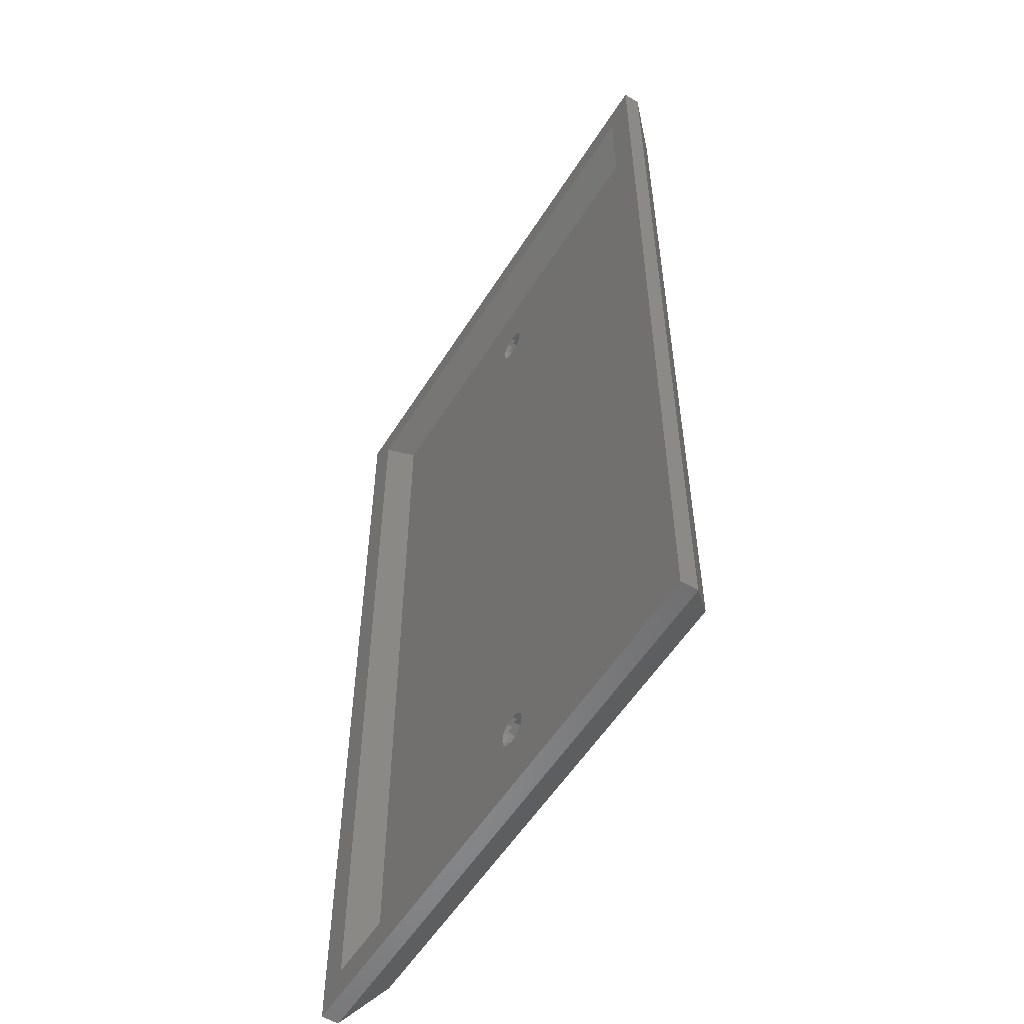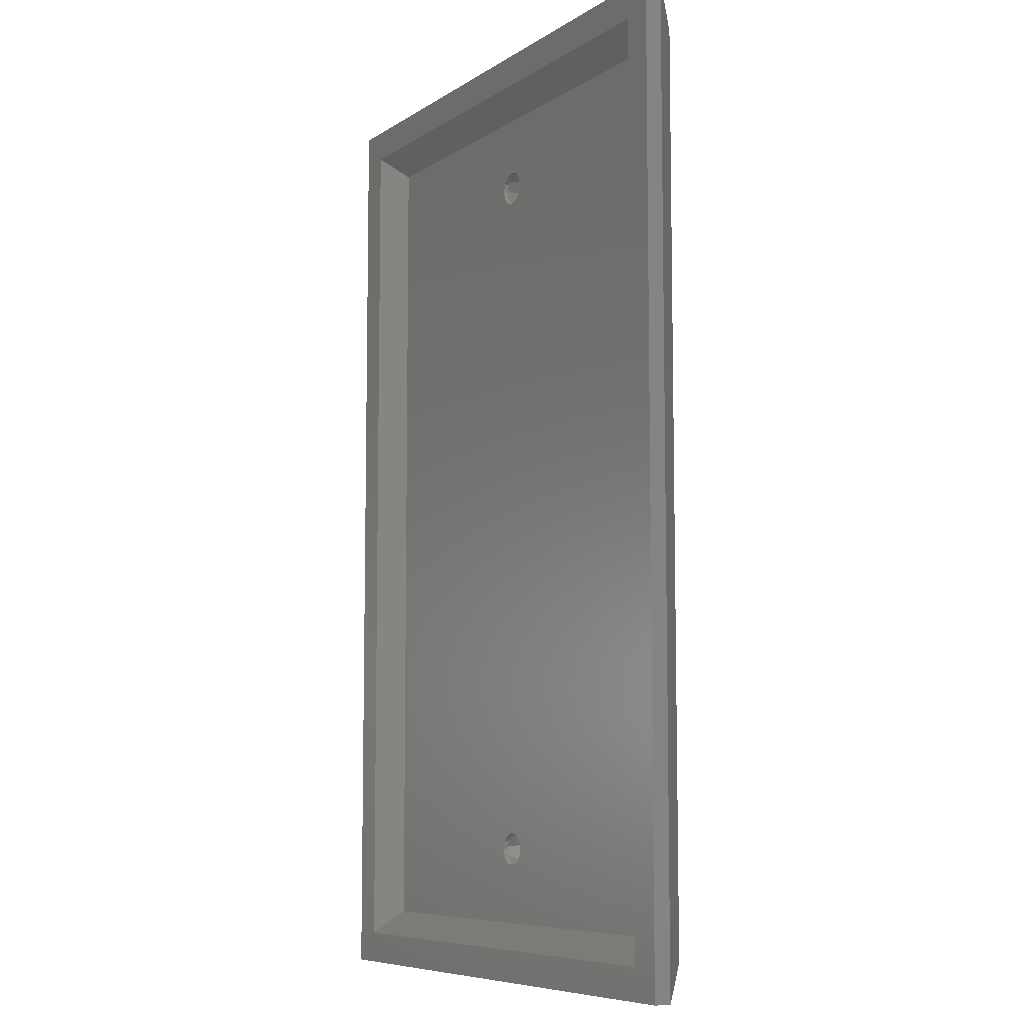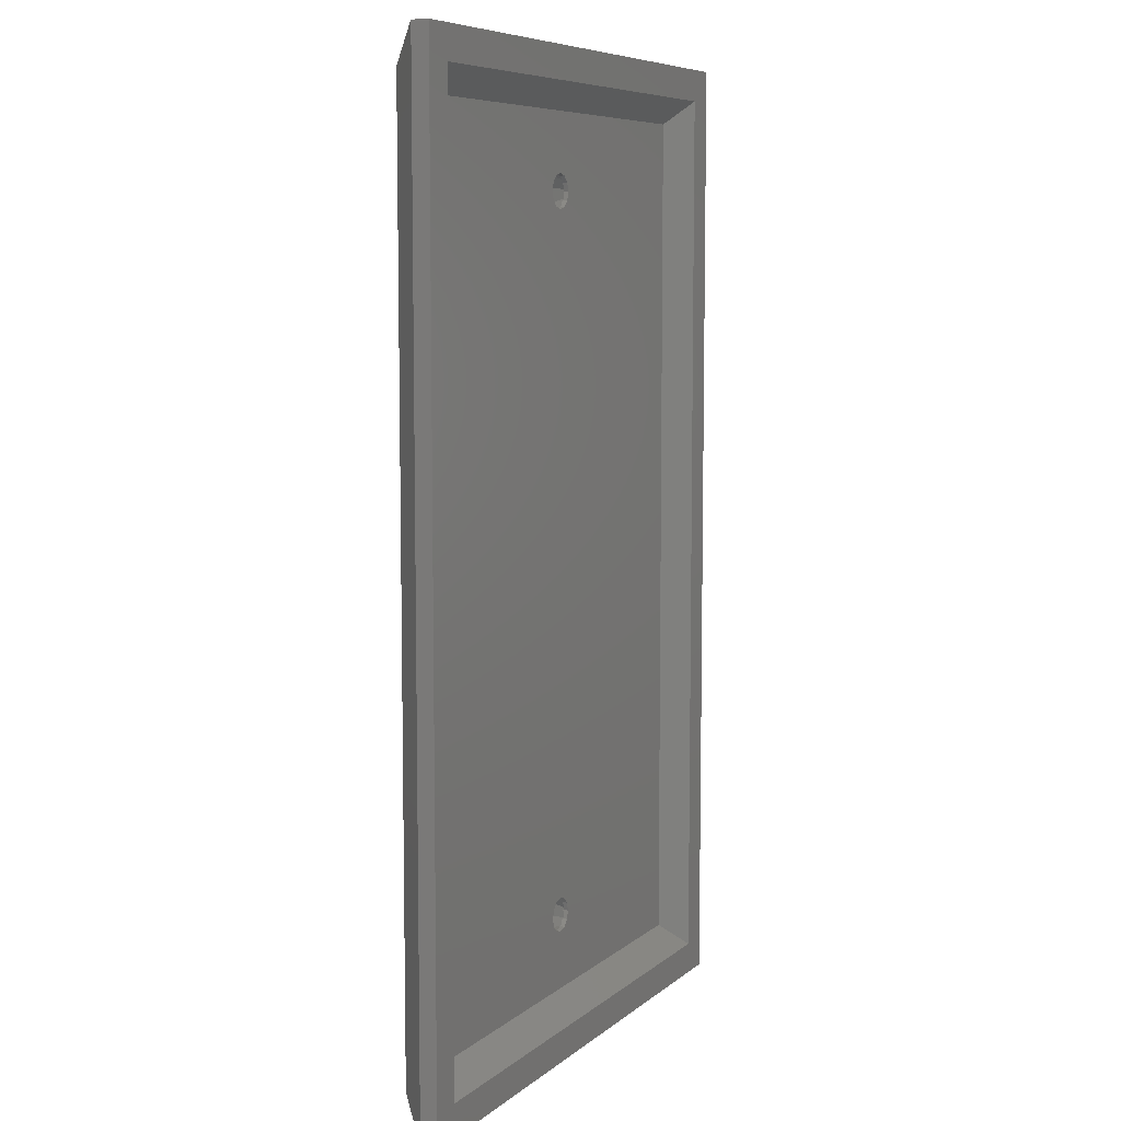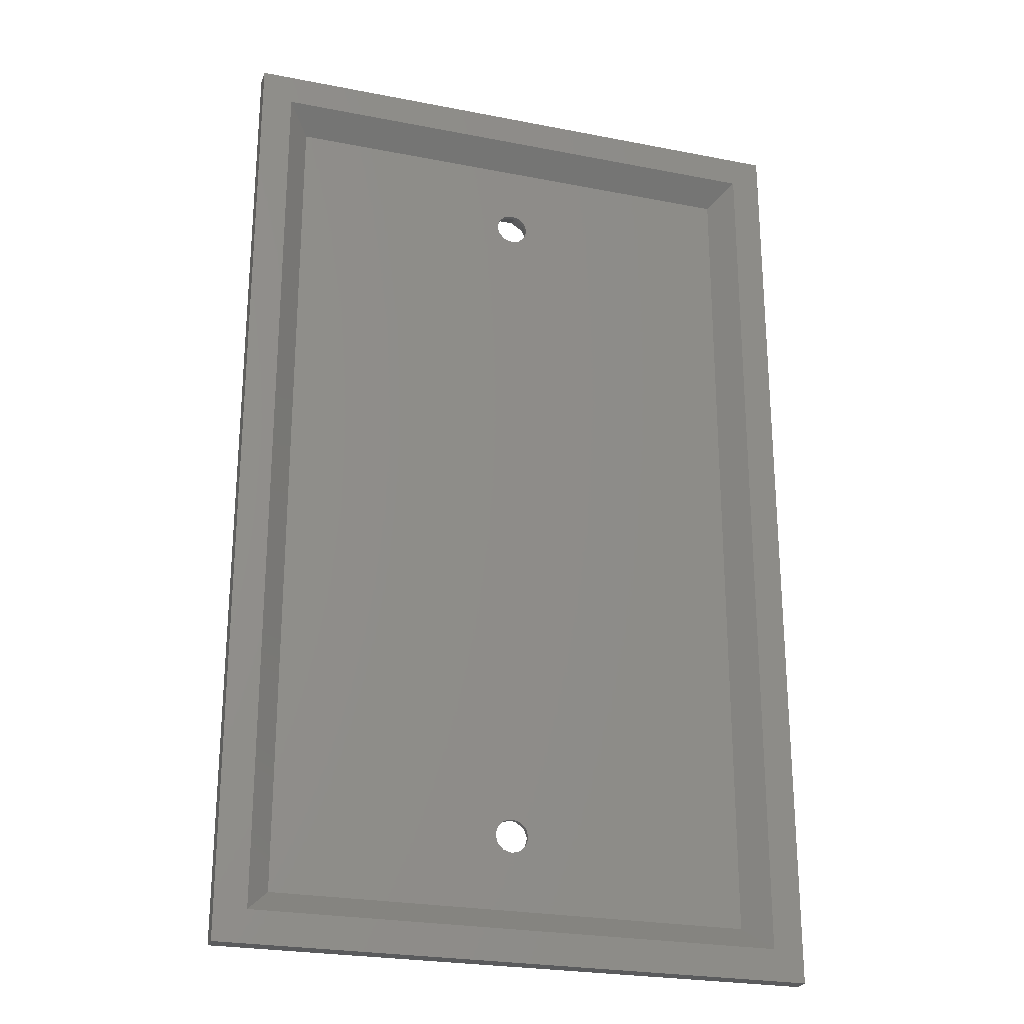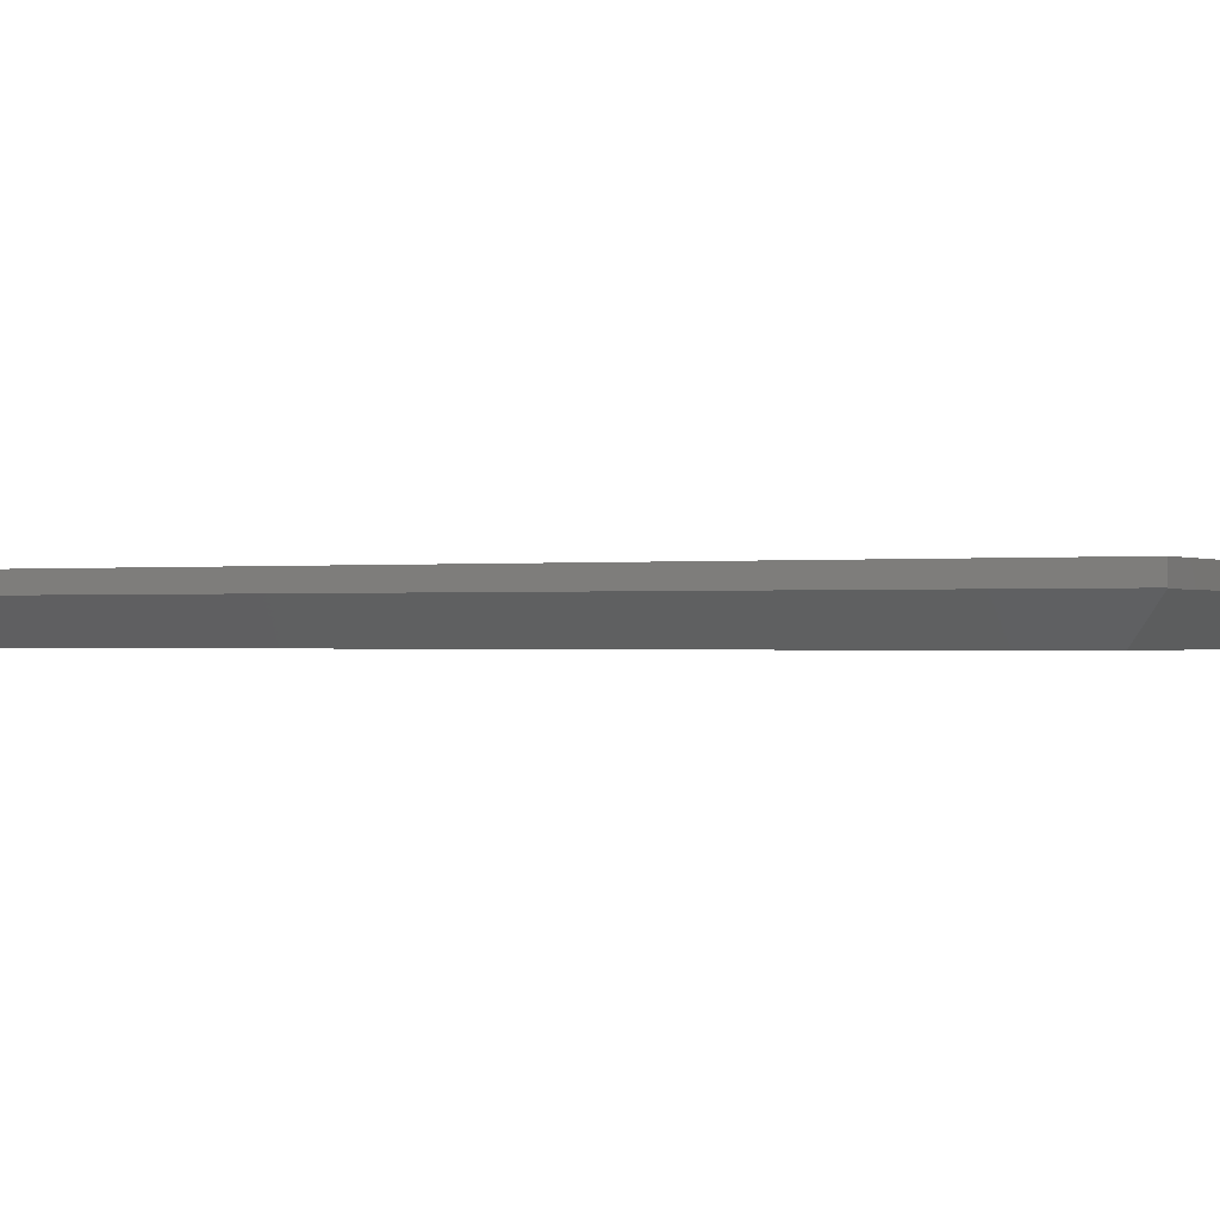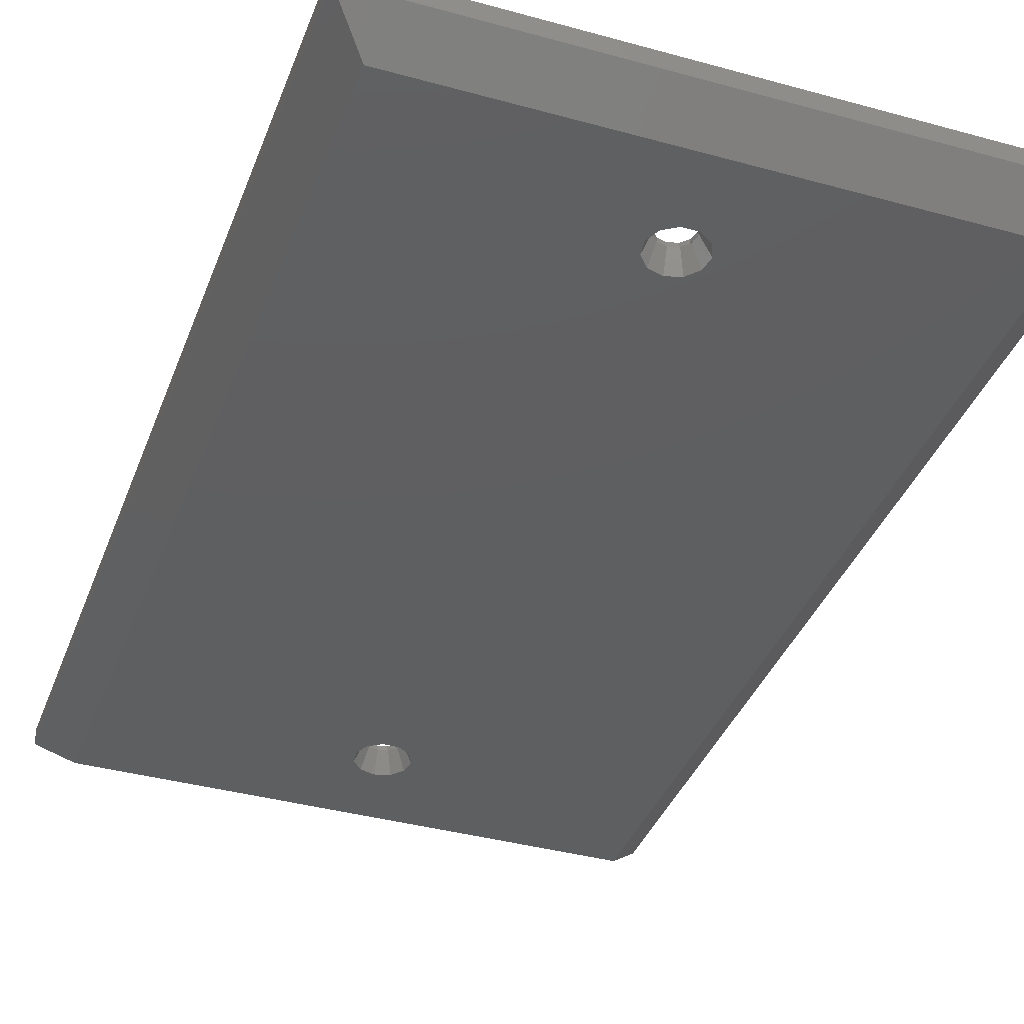
<metadata>
{"format":"stl","ext":"stl","renderer":"f3d","projection":"perspective","resolution":1024,"background":"white","views":[{"elev":-55.6,"azim":58.3,"up":"+Y"},{"elev":-7.6,"azim":59.4,"up":"+Y"},{"elev":7.5,"azim":-63.8,"up":"+Y"},{"elev":-25.0,"azim":-17.6,"up":"+Y"},{"elev":-0.4,"azim":-63.0,"up":"+Z"},{"elev":-37.9,"azim":160.6,"up":"+Z"}]}
</metadata>
<code>
# stl→obj: 174 verts, 352 faces
v 34.92 57.15 6
v 34.92 57.15 3.985
v -34.92 57.15 6
v -34.92 57.15 3.985
v 34.92 -57.15 6
v 34.92 -57.15 3.985
v -31.18 53.36 6
v 31.26 53.36 6
v 31.26 -53.38 6
v -34.92 -57.15 6
v -31.18 -53.38 6
v -34.92 -57.15 4
v -34.92 57.15 4
v -30.93 53.16 6.511e-15
v -34.91 57.15 3.985
v 30.94 53.16 6.511e-15
v 34.89 -57.15 3.95
v 30.94 -53.2 -6.515e-15
v -34.88 -57.15 3.95
v 28.5 50.51 3
v -28.42 50.51 3
v -28.42 -50.53 3
v 28.5 -50.53 3
v -30.93 -53.2 -6.515e-15
v -2.805 40.39 4.946e-15
v -9.938e-15 -44.75 -5.481e-15
v -2.974 -41.06 -5.028e-15
v -2.33 -39.65 -4.856e-15
v 0.8687 44.63 5.465e-15
v 2.682 40.25 4.929e-15
v 1.667 39.08 4.785e-15
v -0.8687 44.63 5.465e-15
v 1.487 39.02 4.779e-15
v 8.568e-15 38.59 4.725e-15
v -2.172 43.79 5.363e-15
v -2.33 43.69 5.35e-15
v -0.1802 38.64 4.732e-15
v -1.667 39.08 4.785e-15
v -2.974 42.28 5.178e-15
v -3.052 42.11 5.157e-15
v -2.831 40.58 4.969e-15
v -1.79 39.22 4.803e-15
v 2.805 40.39 4.946e-15
v 3.025 41.92 5.134e-15
v 3.052 42.11 5.157e-15
v 2.408 43.52 5.329e-15
v 2.33 43.69 5.35e-15
v 1.027 44.53 5.453e-15
v 0.8687 -38.71 -4.741e-15
v -0.8687 -38.71 -4.741e-15
v -2.172 -39.55 -4.843e-15
v 1.487 -44.32 -5.427e-15
v 2.805 -42.95 -5.26e-15
v 2.682 -43.09 -5.277e-15
v -3.052 -41.23 -5.049e-15
v -2.831 -42.77 -5.237e-15
v 1.667 -44.27 -5.421e-15
v -2.805 -42.95 -5.26e-15
v -1.79 -44.12 -5.403e-15
v -1.667 -44.27 -5.421e-15
v -0.1802 -44.7 -5.474e-15
v 3.025 -41.42 -5.072e-15
v 3.052 -41.23 -5.049e-15
v 2.408 -39.82 -4.877e-15
v 2.33 -39.65 -4.856e-15
v 1.027 -38.81 -4.753e-15
v -9.697e-15 -43.67 3
v -1 39.94 3
v -1.732 40.67 3
v 1.732 42.67 3
v 1 43.4 3
v 2 41.67 3
v 1.732 40.67 3
v 1 39.94 3
v 8.809e-15 39.67 3
v -2 41.67 3
v -1.732 42.67 3
v -1 43.4 3
v 9.697e-15 43.67 3
v -1 -43.4 3
v 1 -39.94 3
v 1.732 -40.67 3
v 2 -41.67 3
v 1.732 -42.67 3
v -1.732 -42.67 3
v -2 -41.67 3
v 1 -43.4 3
v -1.732 -40.67 3
v -1 -39.94 3
v -8.809e-15 -39.67 3
v 0.5635 43.59 2.5
v 0.3023 43.59 2.5
v 9.697e-15 43.67 2.305
v -0.3023 43.59 2.5
v -0.5635 43.59 2.5
v 1.512 42.98 2.5
v 1.262 43.14 2.5
v 0.7502 43.47 2.5
v 1 43.4 2.311
v 1.98 41.96 2.5
v 1.844 42.25 2.5
v 1.732 42.67 2.327
v 1.586 42.82 2.5
v 1.819 40.84 2.5
v 1.868 41.18 2.5
v 2 41.67 2.354
v 1.96 41.82 2.5
v 1.081 39.99 2.5
v 1.287 40.23 2.5
v 1.732 40.67 2.392
v 1.759 40.77 2.5
v 8.809e-15 39.67 2.5
v 1 39.94 2.441
v 1.036 39.98 2.5
v -1 39.94 2.441
v -1.036 39.98 2.5
v -1.081 39.99 2.5
v -1.732 40.67 2.392
v -1.287 40.23 2.5
v -1.759 40.77 2.5
v -1.819 40.84 2.5
v -2 41.67 2.354
v -1.868 41.18 2.5
v -1.96 41.82 2.5
v -1.98 41.96 2.5
v -1.732 42.67 2.327
v -1.844 42.25 2.5
v -1.586 42.82 2.5
v -1.512 42.98 2.5
v -0.7502 43.47 2.5
v -1 43.4 2.311
v -1.262 43.14 2.5
v 0.5635 -39.75 2.5
v 0.3023 -39.75 2.5
v -8.809e-15 -39.67 2.305
v -0.3023 -39.75 2.5
v -0.5635 -39.75 2.5
v 1.512 -40.36 2.5
v 1.262 -40.2 2.5
v 0.7502 -39.87 2.5
v 1 -39.94 2.311
v 1.98 -41.39 2.5
v 1.844 -41.09 2.5
v 1.732 -40.67 2.327
v 1.586 -40.53 2.5
v 1.819 -42.5 2.5
v 1.868 -42.16 2.5
v 2 -41.67 2.354
v 1.96 -41.52 2.5
v 1.081 -43.35 2.5
v 1.287 -43.12 2.5
v 1.732 -42.67 2.392
v 1.759 -42.57 2.5
v -9.697e-15 -43.67 2.5
v 1 -43.4 2.441
v 1.036 -43.37 2.5
v -1 -43.4 2.441
v -1.036 -43.37 2.5
v -1.081 -43.35 2.5
v -1.732 -42.67 2.392
v -1.287 -43.12 2.5
v -1.759 -42.57 2.5
v -1.819 -42.5 2.5
v -2 -41.67 2.354
v -1.868 -42.16 2.5
v -1.96 -41.52 2.5
v -1.98 -41.39 2.5
v -1.732 -40.67 2.327
v -1.844 -41.09 2.5
v -1.586 -40.53 2.5
v -1.512 -40.36 2.5
v -0.7502 -39.87 2.5
v -1 -39.94 2.311
v -1.262 -40.2 2.5
f 1 2 3
f 3 2 4
f 2 1 5
f 6 2 5
f 7 1 3
f 8 9 5
f 8 1 7
f 5 1 8
f 10 5 9
f 10 11 3
f 10 9 11
f 11 7 3
f 12 10 13
f 3 4 13
f 3 13 10
f 14 15 16
f 2 15 4
f 16 15 2
f 6 17 18
f 2 6 16
f 16 6 18
f 6 5 10
f 19 6 12
f 12 6 10
f 17 6 19
f 20 8 7
f 21 20 7
f 21 7 11
f 22 21 11
f 23 22 9
f 9 22 11
f 8 20 9
f 9 20 23
f 24 19 14
f 14 19 12
f 14 12 13
f 14 13 15
f 13 4 15
f 25 18 14
f 26 18 24
f 27 24 28
f 16 29 14
f 30 18 31
f 29 32 14
f 33 18 34
f 32 35 14
f 35 36 14
f 37 18 38
f 36 39 14
f 39 40 14
f 40 41 14
f 41 25 14
f 38 18 42
f 34 18 37
f 31 18 33
f 16 18 30
f 16 30 43
f 16 43 44
f 16 44 45
f 16 45 46
f 16 46 47
f 16 47 29
f 47 48 29
f 14 18 49
f 14 49 50
f 14 50 24
f 50 51 24
f 51 28 24
f 52 18 26
f 53 18 54
f 27 55 24
f 55 56 24
f 54 18 57
f 56 58 24
f 57 18 52
f 58 59 24
f 59 60 24
f 60 61 24
f 61 26 24
f 62 18 53
f 63 18 62
f 64 18 63
f 65 18 64
f 49 18 65
f 49 65 66
f 42 18 25
f 19 24 17
f 17 24 18
f 67 22 23
f 68 21 23
f 68 69 21
f 20 70 23
f 20 71 70
f 70 72 23
f 73 74 23
f 74 75 23
f 75 68 23
f 69 76 21
f 76 77 21
f 78 79 21
f 78 21 77
f 67 80 22
f 20 79 71
f 20 21 79
f 21 81 23
f 81 82 23
f 82 83 23
f 83 84 23
f 85 86 22
f 84 87 23
f 87 67 23
f 86 88 22
f 21 22 88
f 21 88 89
f 21 90 81
f 21 89 90
f 72 73 23
f 80 85 22
f 91 92 93
f 32 91 93
f 94 95 93
f 95 32 93
f 32 29 91
f 48 96 97
f 98 48 99
f 99 48 97
f 91 48 98
f 29 48 91
f 47 96 48
f 100 101 46
f 46 101 102
f 46 102 103
f 46 103 96
f 46 96 47
f 45 100 46
f 104 105 44
f 44 105 106
f 44 106 107
f 44 107 100
f 44 100 45
f 43 104 44
f 30 108 43
f 43 108 109
f 43 109 110
f 43 110 111
f 43 111 104
f 31 108 30
f 33 112 31
f 31 112 113
f 31 113 114
f 31 114 108
f 33 34 112
f 115 112 34
f 115 34 116
f 34 37 116
f 37 117 116
f 37 38 117
f 117 118 119
f 38 118 117
f 120 118 38
f 42 120 38
f 121 120 42
f 42 25 121
f 121 122 123
f 25 122 121
f 124 122 25
f 41 124 25
f 125 124 41
f 125 41 40
f 125 126 127
f 40 126 125
f 128 126 40
f 39 128 40
f 129 128 39
f 129 39 36
f 95 130 131
f 36 95 131
f 132 129 131
f 129 36 131
f 36 35 95
f 95 35 32
f 133 134 135
f 50 133 135
f 136 137 135
f 137 50 135
f 50 49 133
f 66 138 139
f 140 66 141
f 141 66 139
f 133 66 140
f 49 66 133
f 65 138 66
f 142 143 64
f 64 143 144
f 64 144 145
f 64 145 138
f 64 138 65
f 63 142 64
f 146 147 62
f 62 147 148
f 62 148 149
f 62 149 142
f 62 142 63
f 53 146 62
f 54 150 53
f 53 150 151
f 53 151 152
f 53 152 153
f 53 153 146
f 57 150 54
f 52 154 57
f 57 154 155
f 57 155 156
f 57 156 150
f 52 26 154
f 157 154 26
f 157 26 158
f 26 61 158
f 61 159 158
f 61 60 159
f 159 160 161
f 60 160 159
f 162 160 60
f 59 162 60
f 163 162 59
f 59 58 163
f 163 164 165
f 58 164 163
f 166 164 58
f 56 166 58
f 167 166 56
f 167 56 55
f 167 168 169
f 55 168 167
f 170 168 55
f 27 170 55
f 171 170 27
f 171 27 28
f 137 172 173
f 28 137 173
f 174 171 173
f 171 28 173
f 28 51 137
f 137 51 50
f 70 103 102
f 97 103 70
f 97 70 99
f 70 71 99
f 71 92 98
f 93 92 71
f 99 71 98
f 71 79 93
f 78 131 130
f 94 78 130
f 94 93 78
f 93 79 78
f 77 126 128
f 132 77 128
f 132 131 77
f 131 78 77
f 76 122 124
f 127 76 124
f 127 126 76
f 126 77 76
f 69 118 120
f 123 69 120
f 123 122 69
f 122 76 69
f 68 115 116
f 119 68 116
f 119 118 68
f 118 69 68
f 112 115 75
f 75 115 68
f 112 75 113
f 113 75 74
f 74 114 113
f 109 114 74
f 109 74 110
f 74 73 110
f 73 111 110
f 105 111 73
f 105 73 106
f 73 72 106
f 72 107 106
f 101 107 72
f 101 72 102
f 72 70 102
f 81 134 140
f 135 134 81
f 141 81 140
f 81 90 135
f 82 145 144
f 139 145 82
f 139 82 141
f 82 81 141
f 89 173 172
f 136 89 172
f 136 135 89
f 135 90 89
f 88 168 170
f 174 88 170
f 174 173 88
f 173 89 88
f 86 164 166
f 169 86 166
f 169 168 86
f 168 88 86
f 85 160 162
f 165 85 162
f 165 164 85
f 164 86 85
f 80 157 158
f 161 80 158
f 161 160 80
f 160 85 80
f 154 157 67
f 67 157 80
f 154 67 155
f 155 67 87
f 87 156 155
f 151 156 87
f 151 87 152
f 87 84 152
f 84 153 152
f 147 153 84
f 147 84 148
f 84 83 148
f 83 149 148
f 143 149 83
f 143 83 144
f 83 82 144
f 98 92 91
f 130 95 94
f 96 103 97
f 100 107 101
f 104 111 105
f 108 114 109
f 116 117 119
f 120 121 123
f 124 125 127
f 128 129 132
f 140 134 133
f 172 137 136
f 138 145 139
f 142 149 143
f 146 153 147
f 150 156 151
f 158 159 161
f 162 163 165
f 166 167 169
f 170 171 174

</code>
